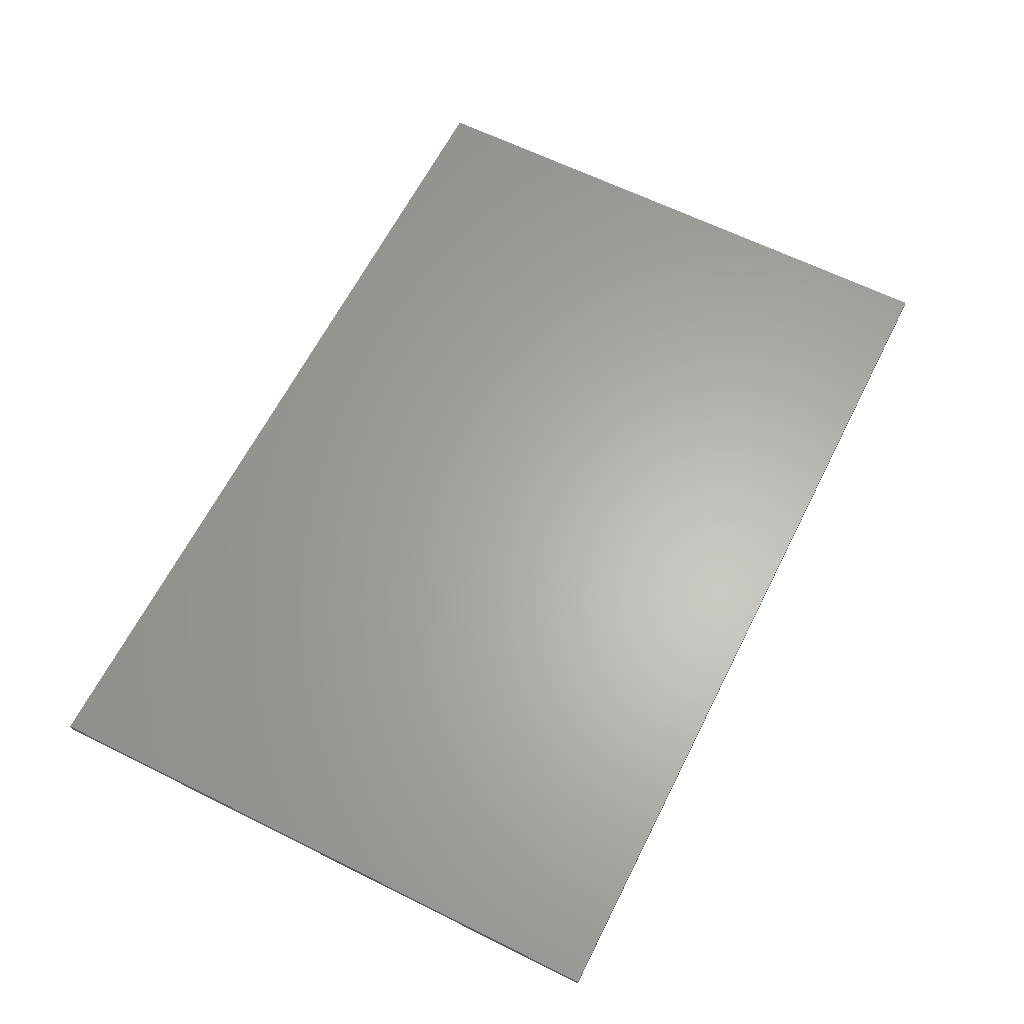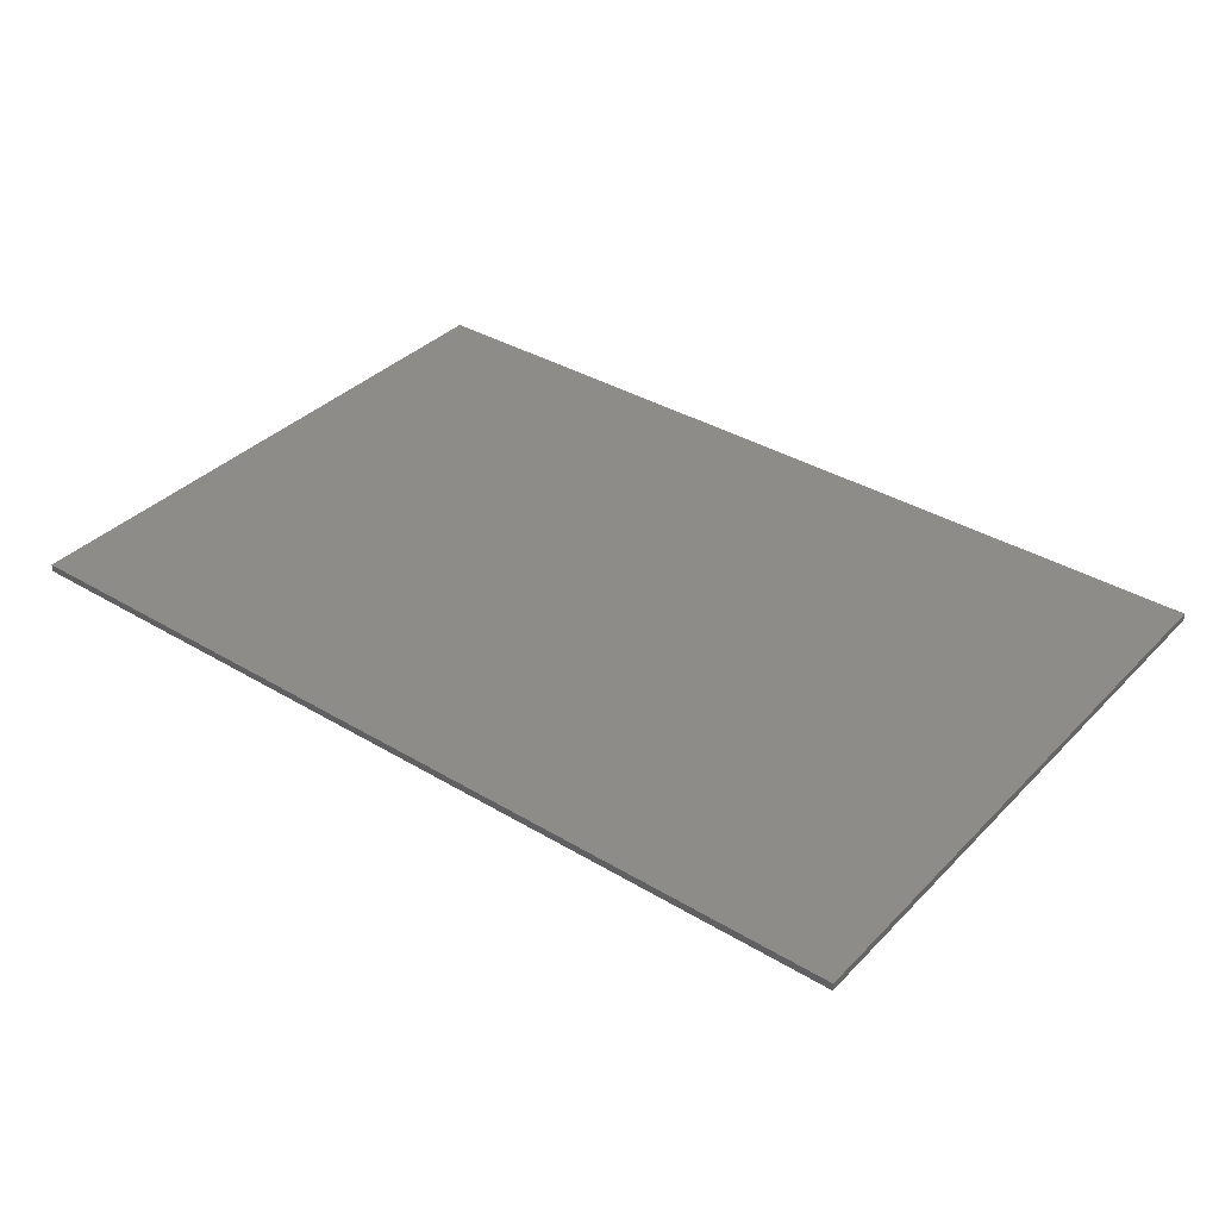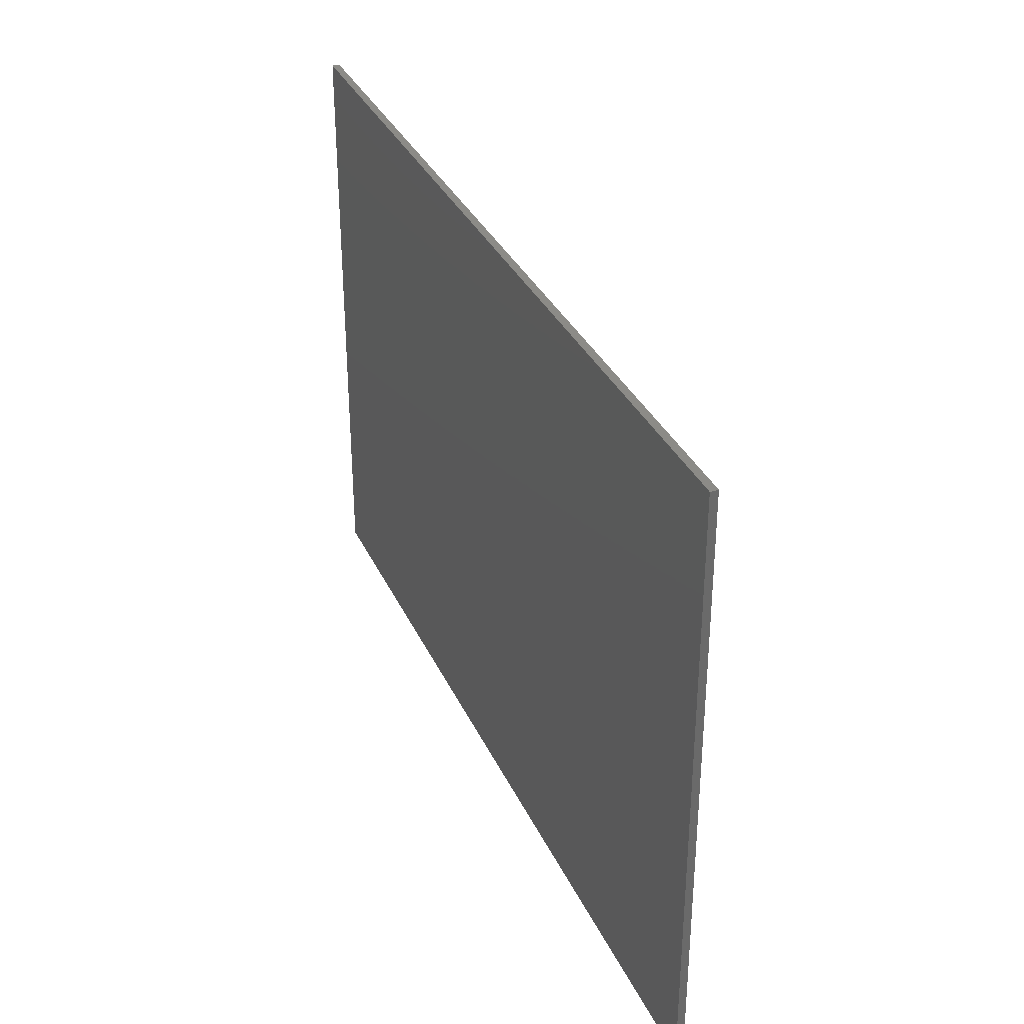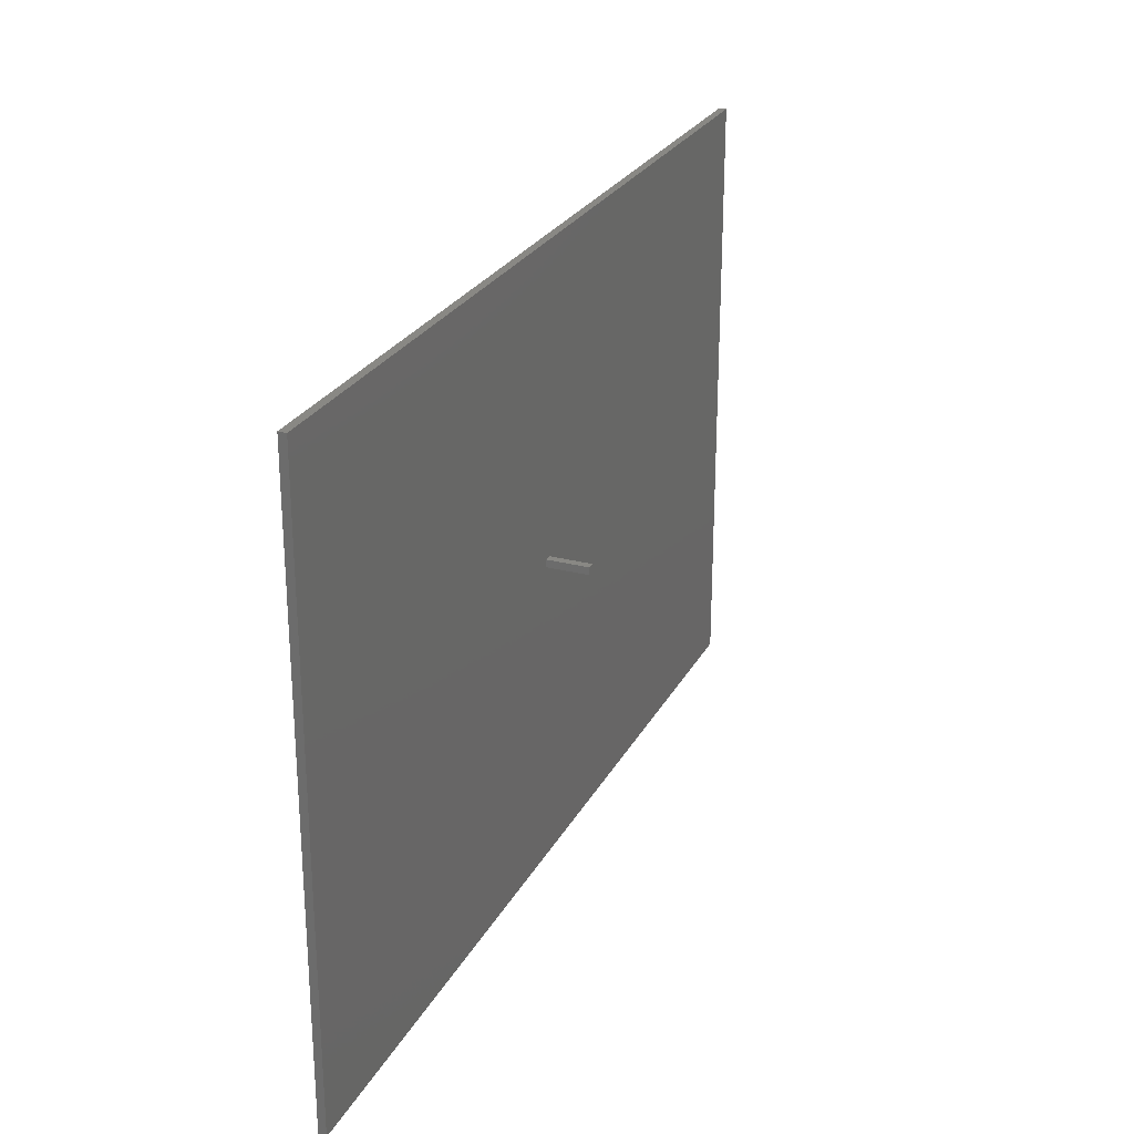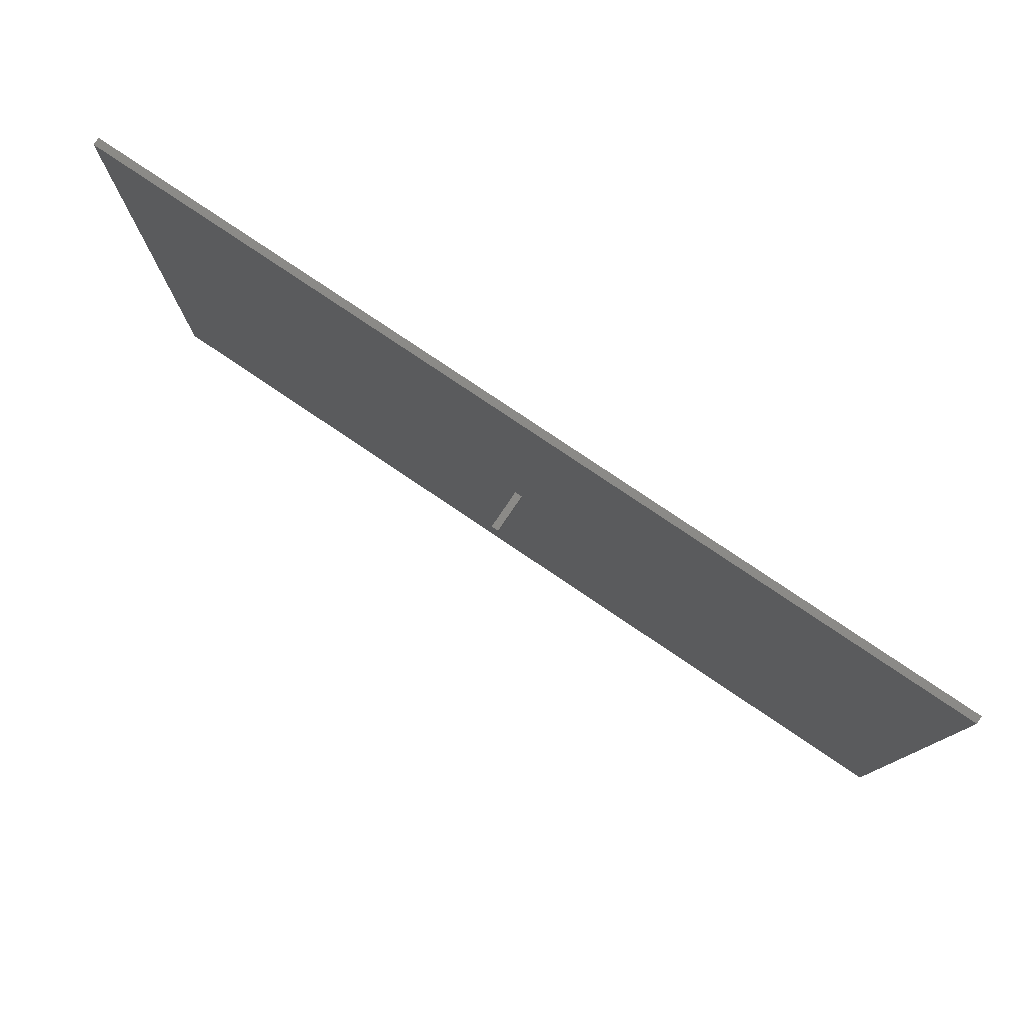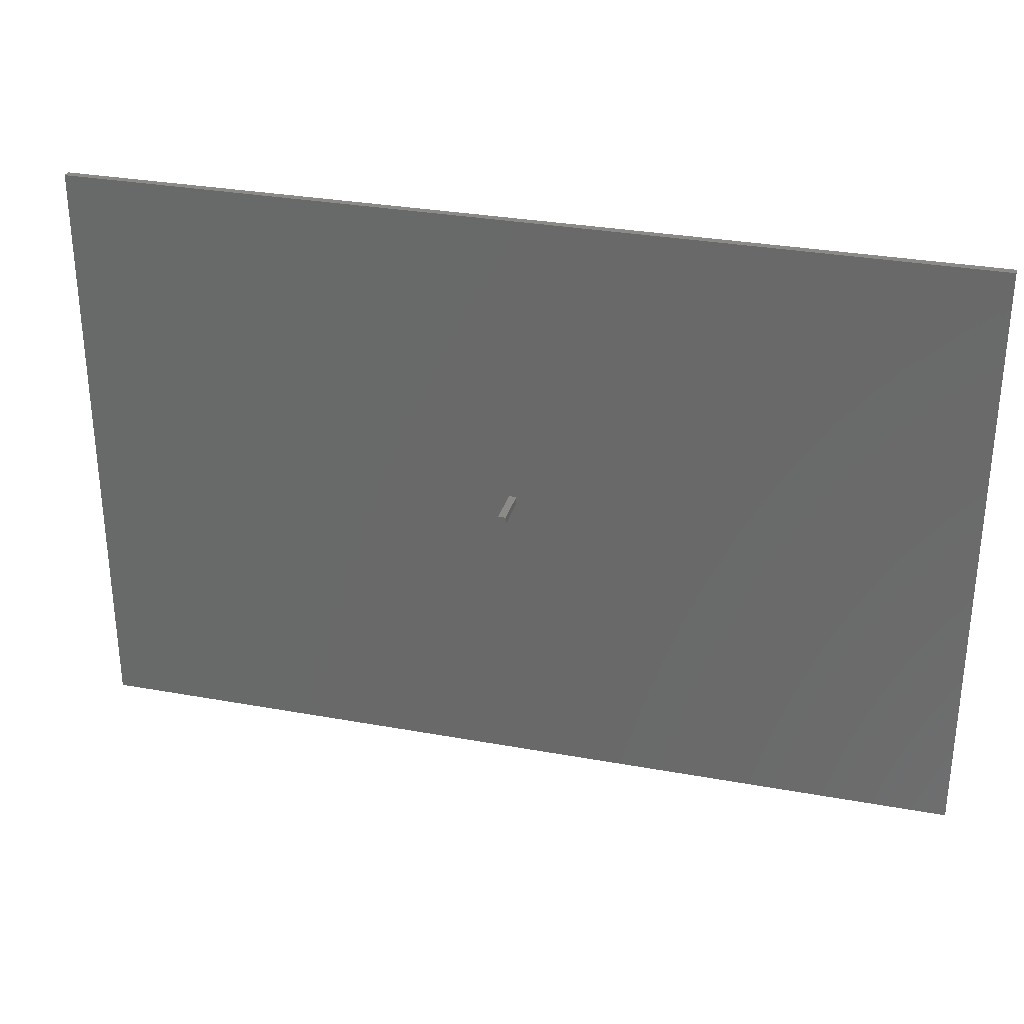
<metadata>
{"format":"stl","ext":"stl","renderer":"f3d","projection":"perspective","resolution":1024,"background":"white","views":[{"elev":63.4,"azim":116.7,"up":"+Z"},{"elev":36.5,"azim":37.9,"up":"+Z"},{"elev":33.5,"azim":68.0,"up":"+Y"},{"elev":26.0,"azim":112.7,"up":"+Y"},{"elev":78.7,"azim":-146.0,"up":"+Y"},{"elev":30.7,"azim":-165.3,"up":"+Y"}]}
</metadata>
<code>
# stl→obj: 16 verts, 28 faces
v -30 -20 -0.25
v -30 20 0.25
v -30 20 -0.25
v -30 -20 0.25
v 30 -20 0.25
v 30 20 0.25
v 30 20 -0.25
v 30 -20 -0.25
v 0.5 0 -0.25
v 0 0 -0.25
v 0.5 0.5 -0.25
v 0 0.5 -0.25
v 0 0 -3
v 0 0.5 -3
v 0.5 0.5 -3
v 0.5 0 -3
f 1 2 3
f 2 1 4
f 2 5 6
f 5 2 4
f 5 7 6
f 7 5 8
f 8 9 7
f 8 10 9
f 3 10 1
f 1 10 8
f 11 7 9
f 12 7 11
f 12 3 7
f 10 3 12
f 1 5 4
f 5 1 8
f 7 2 6
f 2 7 3
f 13 12 14
f 12 13 10
f 9 15 11
f 15 9 16
f 15 12 11
f 12 15 14
f 13 15 16
f 15 13 14
f 13 9 10
f 9 13 16

</code>
